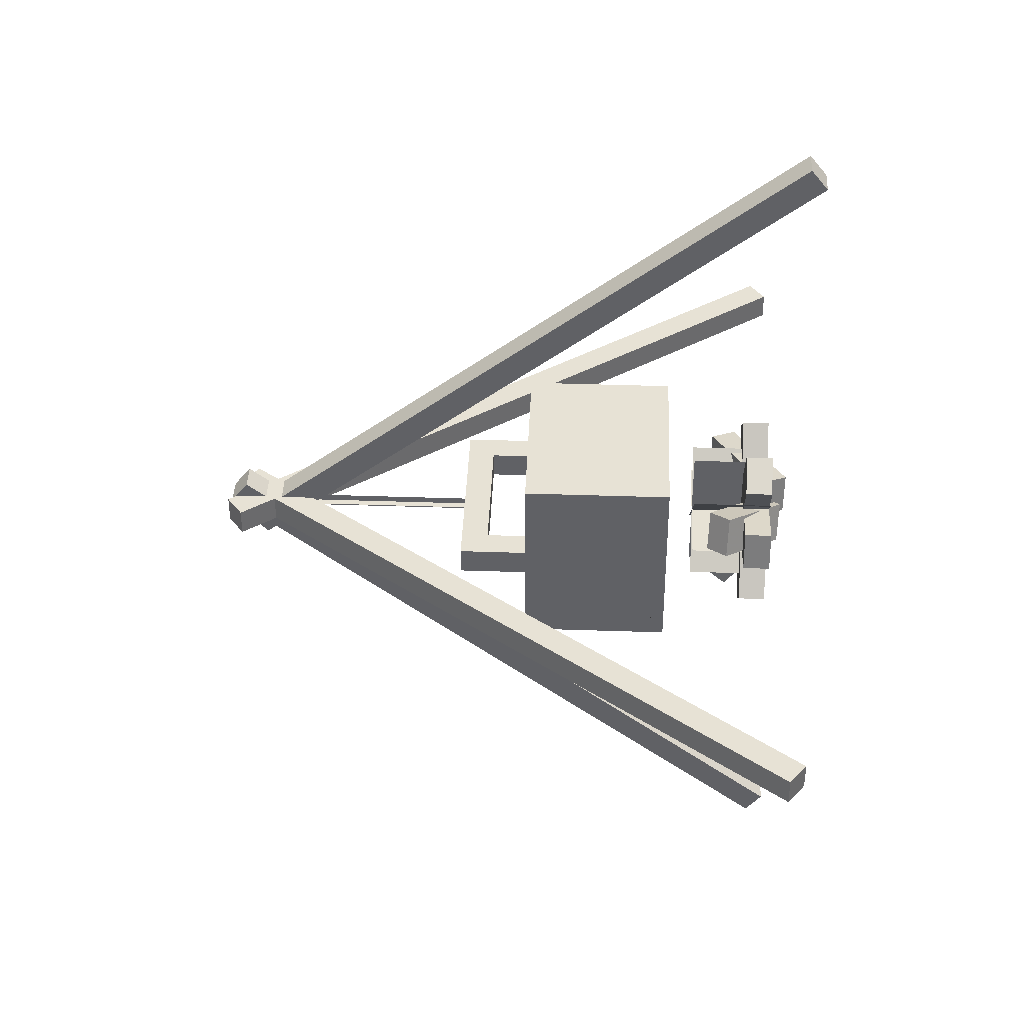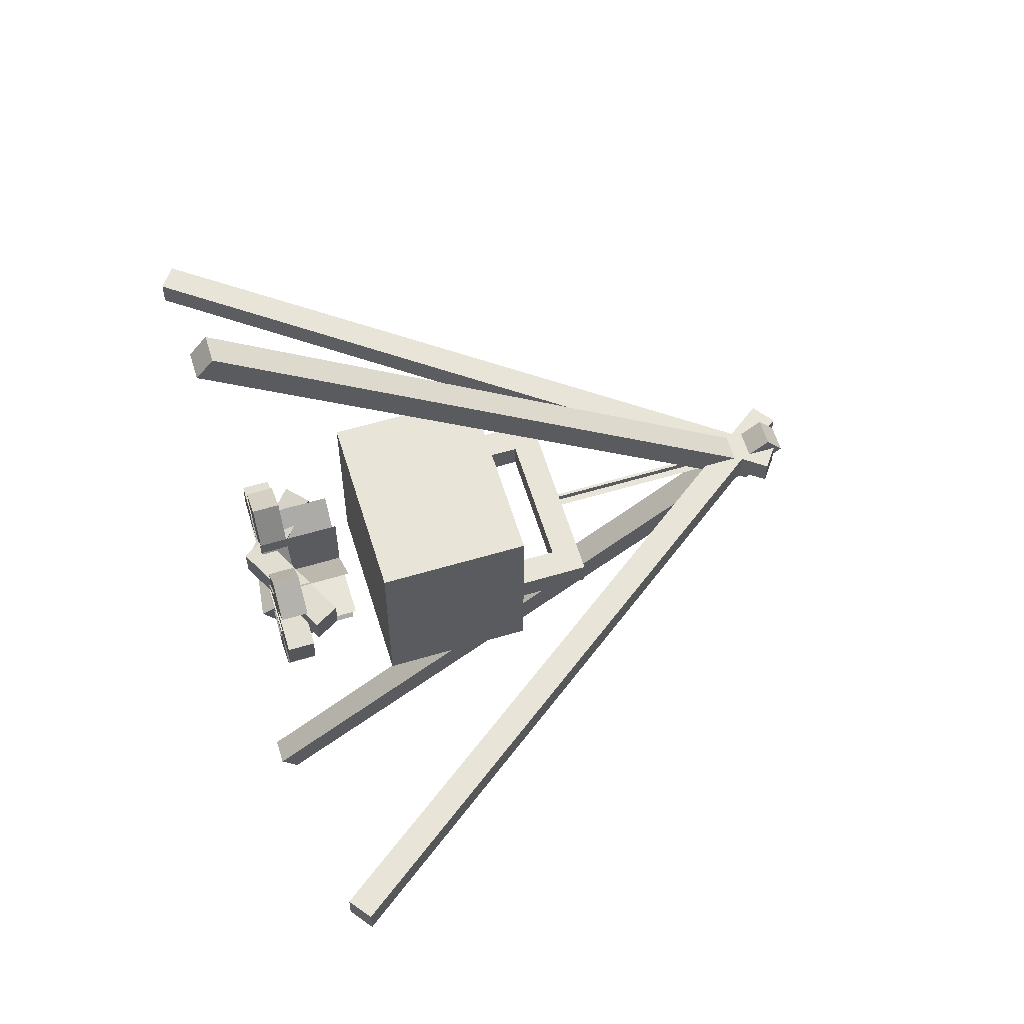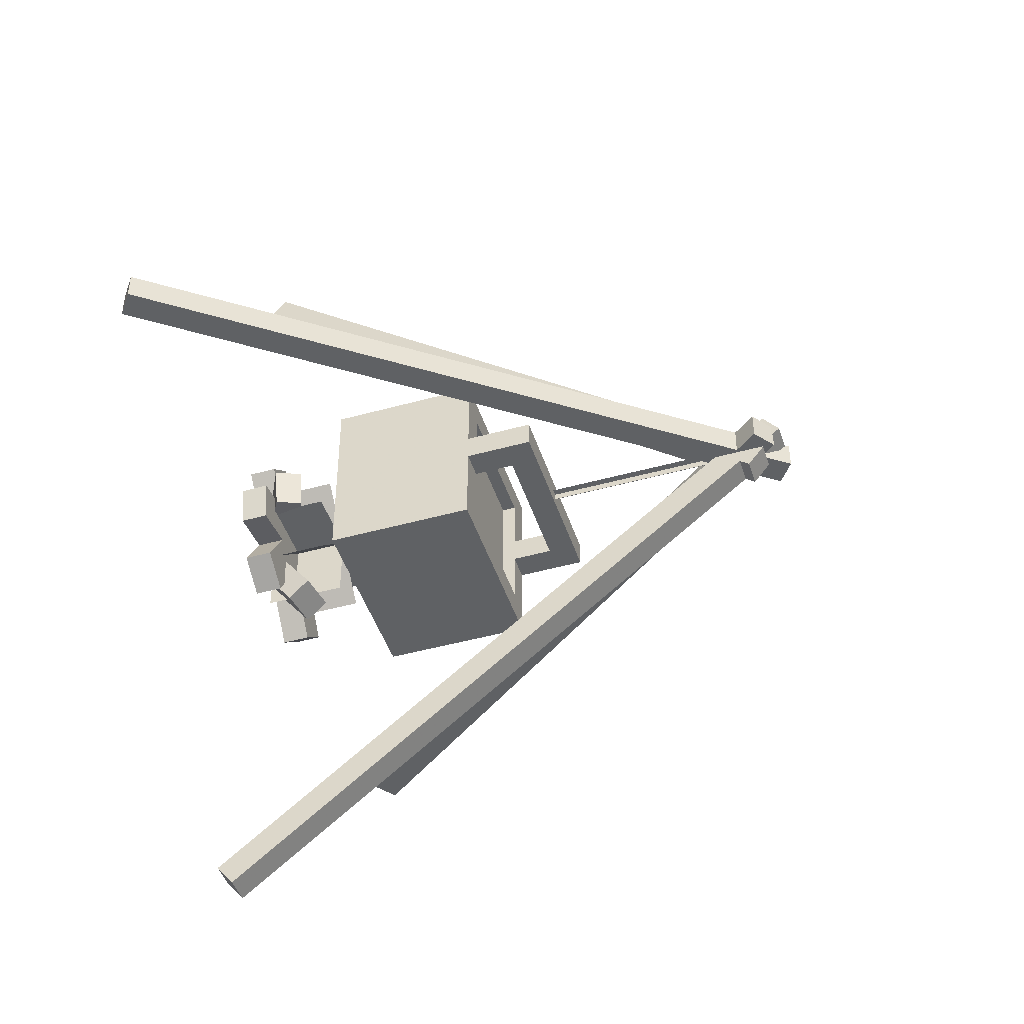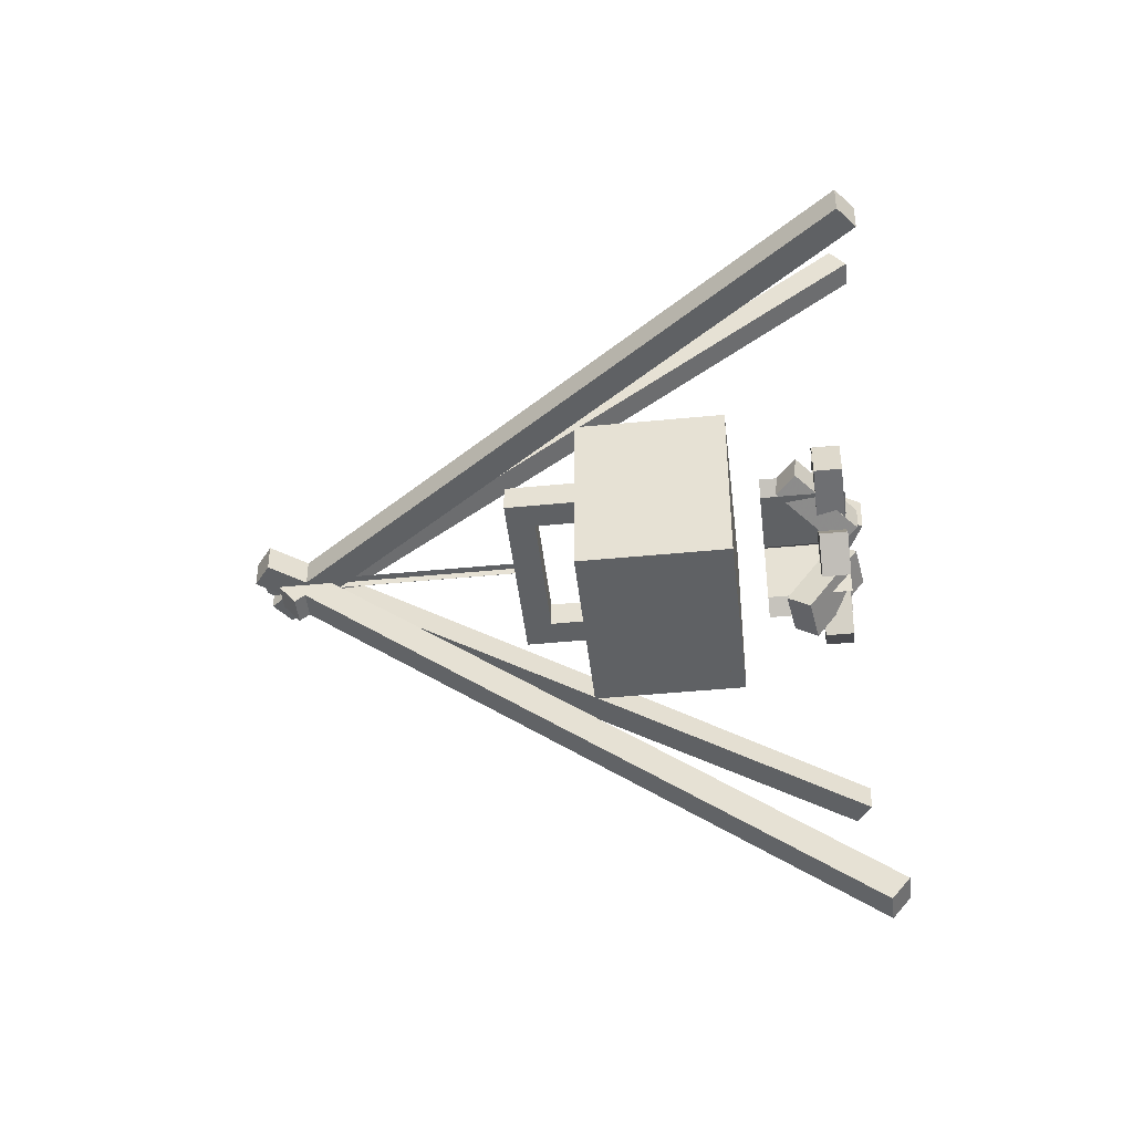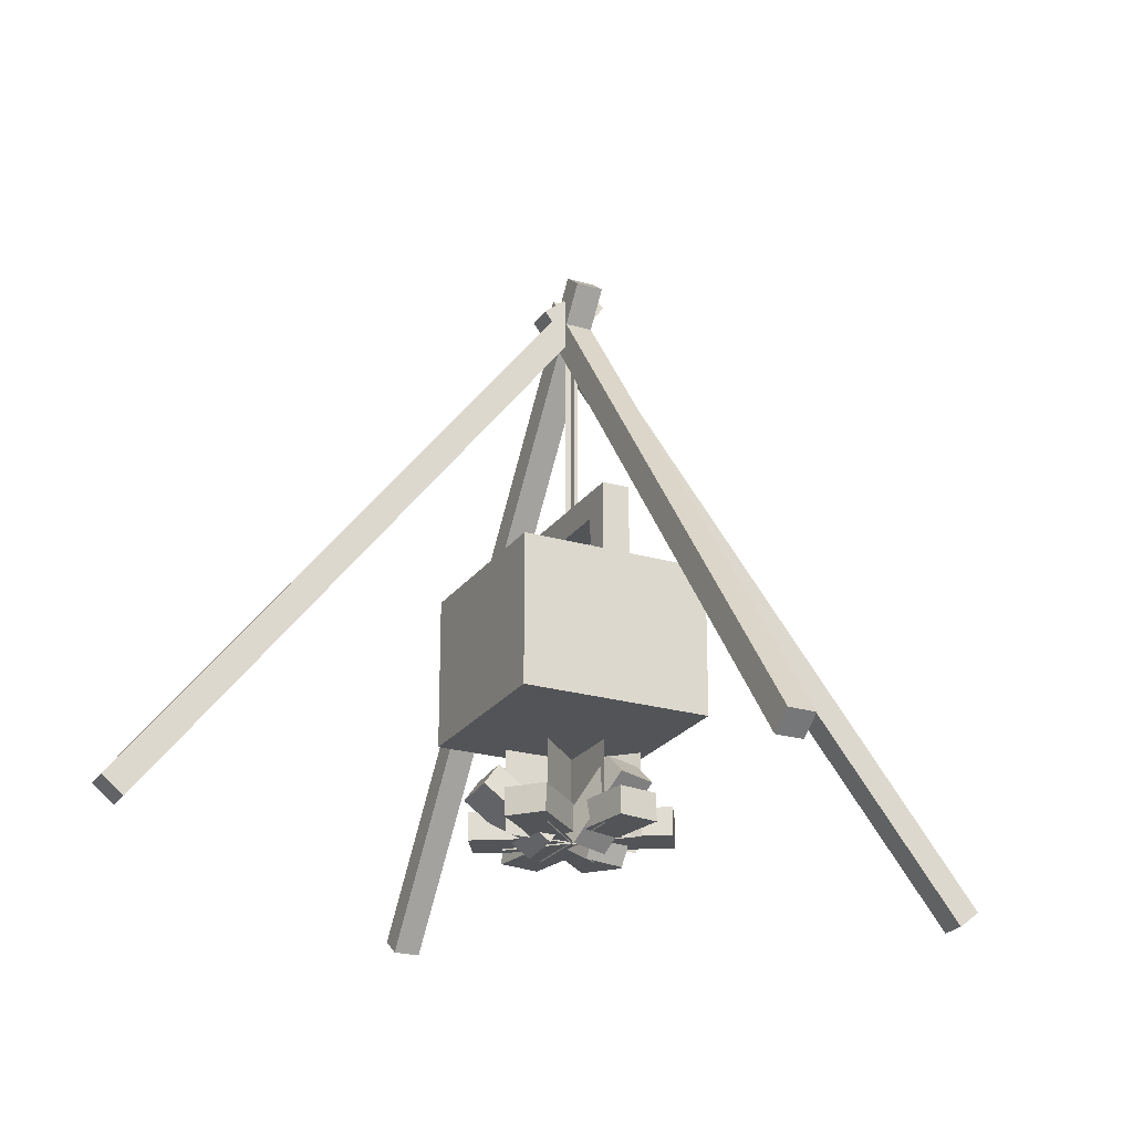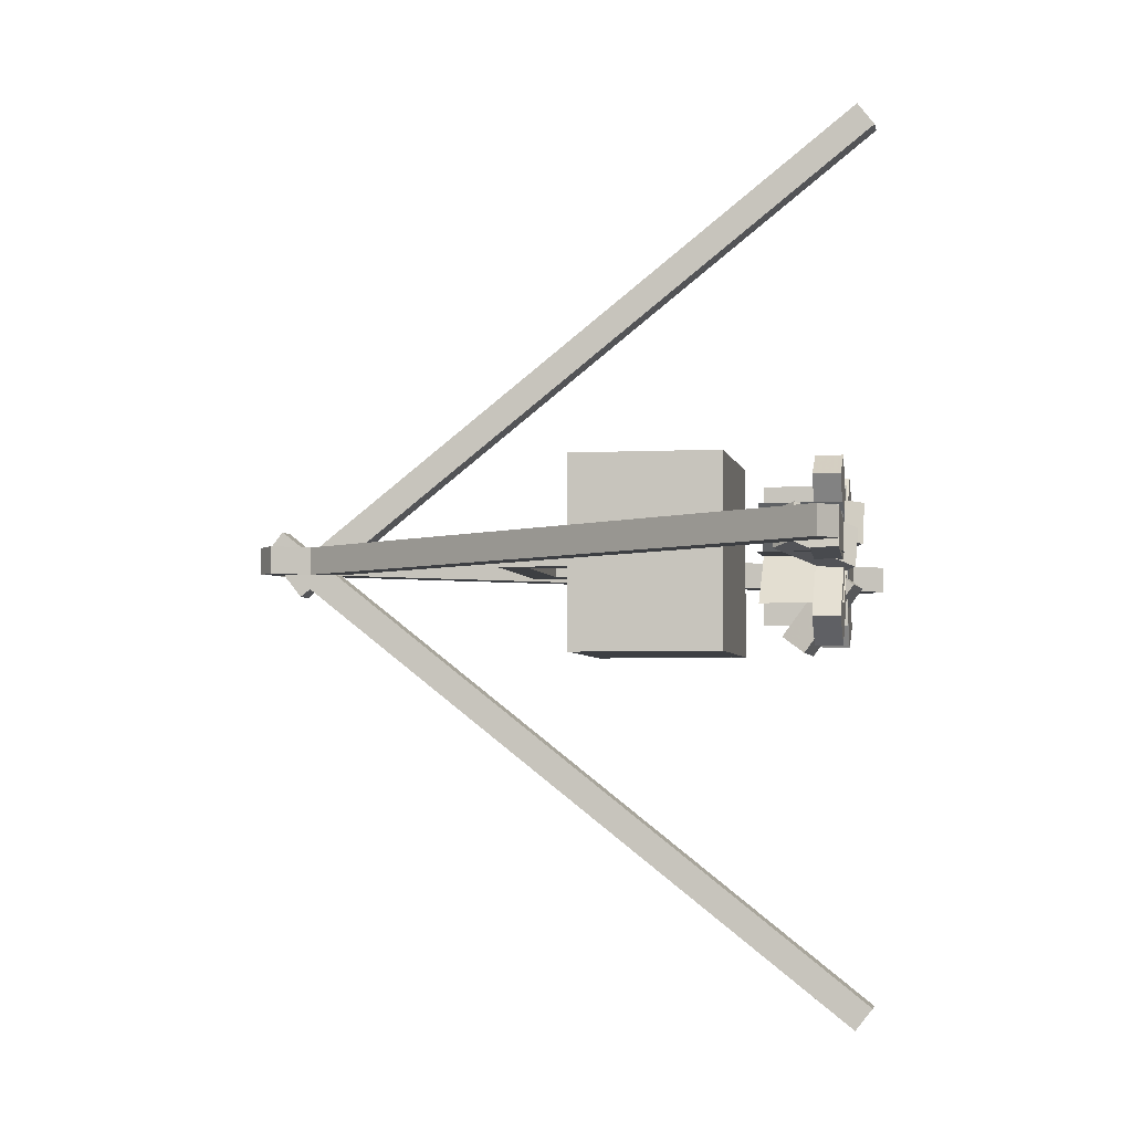
<metadata>
{"format":"obj","ext":"obj","renderer":"f3d","projection":"perspective","resolution":1024,"background":"white","views":[{"elev":40.1,"azim":-87.6,"up":"+Z"},{"elev":59.8,"azim":73.0,"up":"+Z"},{"elev":-45.8,"azim":107.7,"up":"+Z"},{"elev":-45.7,"azim":-83.6,"up":"+Z"},{"elev":-23.3,"azim":-116.3,"up":"+Y"},{"elev":-3.9,"azim":-79.8,"up":"+Z"}]}
</metadata>
<code>
o Chain Parent
v 0.03125 -0 0
v -0.03125 0 0
v -0.03125 1 0
v 0.03125 1 0
f 1 2 3 4
f 2 1 4 3
o Chain Child
v 0 0 0.03125
v -0 0 -0.03125
v 0 1 -0.03125
v 0 1 0.03125
f 5 6 7 8
f 6 5 8 7
o Cauldron Handle 1
v 0.4375 -0.125 -0.0625
v -0.4375 -0.125 -0.0625
v -0.4375 0 -0.0625
v 0.4375 -0 -0.0625
v -0.4375 -0.125 0.0625
v 0.4375 -0.125 0.0625
v 0.4375 -0 0.0625
v -0.4375 0 0.0625
f 9 10 11 12
f 13 14 15 16
f 12 11 16 15
f 14 13 10 9
f 14 9 12 15
f 10 13 16 11
o Cauldron Handle 2
v 0.4375 -0.3125 -0.0625
v 0.3125 -0.3125 -0.0625
v 0.3125 -0.0625 -0.0625
v 0.4375 -0.0625 -0.0625
v 0.3125 -0.3125 0.0625
v 0.4375 -0.3125 0.0625
v 0.4375 -0.0625 0.0625
v 0.3125 -0.0625 0.0625
f 17 18 19 20
f 21 22 23 24
f 20 19 24 23
f 22 21 18 17
f 22 17 20 23
f 18 21 24 19
o Cauldron Handle 3
v -0.3125 -0.3125 -0.0625
v -0.4375 -0.3125 -0.0625
v -0.4375 -0.0625 -0.0625
v -0.3125 -0.0625 -0.0625
v -0.4375 -0.3125 0.0625
v -0.3125 -0.3125 0.0625
v -0.3125 -0.0625 0.0625
v -0.4375 -0.0625 0.0625
f 25 26 27 28
f 29 30 31 32
f 28 27 32 31
f 30 29 26 25
f 30 25 28 31
f 26 29 32 27
o Cauldron Fill
v 0.375 -0.875 -0.375
v -0.375 -0.875 -0.375
v -0.375 -0.375 -0.375
v 0.375 -0.375 -0.375
v -0.375 -0.875 0.375
v 0.375 -0.875 0.375
v 0.375 -0.375 0.375
v -0.375 -0.375 0.375
f 33 34 35 36
f 37 38 39 40
f 36 35 40 39
f 38 37 34 33
f 38 33 36 39
f 34 37 40 35
o Cauldron Side 1
v 0.4375 -0.9375 -0.4375
v 0.3125 -0.9375 -0.4375
v 0.3125 -0.3125 -0.4375
v 0.4375 -0.3125 -0.4375
v 0.3125 -0.9375 0.4375
v 0.4375 -0.9375 0.4375
v 0.4375 -0.3125 0.4375
v 0.3125 -0.3125 0.4375
f 41 42 43 44
f 45 46 47 48
f 44 43 48 47
f 46 45 42 41
f 46 41 44 47
f 42 45 48 43
o Cauldron Side 2
v -0.3125 -0.9375 -0.4375
v -0.4375 -0.9375 -0.4375
v -0.4375 -0.3125 -0.4375
v -0.3125 -0.3125 -0.4375
v -0.4375 -0.9375 0.4375
v -0.3125 -0.9375 0.4375
v -0.3125 -0.3125 0.4375
v -0.4375 -0.3125 0.4375
f 49 50 51 52
f 53 54 55 56
f 52 51 56 55
f 54 53 50 49
f 54 49 52 55
f 50 53 56 51
o Cauldron Side 3
v 0.4375 -0.9375 0.3125
v -0.4375 -0.9375 0.3125
v -0.4375 -0.3125 0.3125
v 0.4375 -0.3125 0.3125
v -0.4375 -0.9375 0.4375
v 0.4375 -0.9375 0.4375
v 0.4375 -0.3125 0.4375
v -0.4375 -0.3125 0.4375
f 57 58 59 60
f 61 62 63 64
f 60 59 64 63
f 62 61 58 57
f 62 57 60 63
f 58 61 64 59
o Cauldron Bottom
v 0.4375 -1 -0.4375
v -0.4375 -1 -0.4375
v -0.4375 -0.875 -0.4375
v 0.4375 -0.875 -0.4375
v -0.4375 -1 0.4375
v 0.4375 -1 0.4375
v 0.4375 -0.875 0.4375
v -0.4375 -0.875 0.4375
f 65 66 67 68
f 69 70 71 72
f 68 67 72 71
f 70 69 66 65
f 70 65 68 71
f 66 69 72 67
o Cauldron Side 4
v 0.4375 -0.9375 -0.4375
v -0.4375 -0.9375 -0.4375
v -0.4375 -0.3125 -0.4375
v 0.4375 -0.3125 -0.4375
v -0.4375 -0.9375 -0.3125
v 0.4375 -0.9375 -0.3125
v 0.4375 -0.3125 -0.3125
v -0.4375 -0.3125 -0.3125
f 73 74 75 76
f 77 78 79 80
f 76 75 80 79
f 78 77 74 73
f 78 73 76 79
f 74 77 80 75
o Log 1
v 0.3341 -1.5 -0.3089
v 0.1739 -1.5 -0.4063
v 0.1739 -1.375 -0.4063
v 0.3341 -1.375 -0.3089
v -0.2807 -1.5 0.3414
v -0.1205 -1.5 0.4388
v -0.1205 -1.375 0.4388
v -0.2807 -1.375 0.3414
f 81 82 83 84
f 85 86 87 88
f 84 83 88 87
f 86 85 82 81
f 86 81 84 87
f 82 85 88 83
o Log 2
v -0.198 -1.5 -0.4097
v -0.3379 -1.5 -0.2848
v -0.3379 -1.375 -0.2848
v -0.198 -1.375 -0.4097
v 0.2446 -1.5 0.3681
v 0.3845 -1.5 0.2432
v 0.3845 -1.375 0.2432
v 0.2446 -1.375 0.3681
f 89 90 91 92
f 93 94 95 96
f 92 91 96 95
f 94 93 90 89
f 94 89 92 95
f 90 93 96 91
o Log 3
v 0.4518 -1.5 0.054
v 0.422 -1.5 -0.1311
v 0.422 -1.375 -0.1311
v 0.4518 -1.375 0.054
v -0.4419 -1.5 0.007712
v -0.4121 -1.5 0.1928
v -0.4121 -1.375 0.1928
v -0.4419 -1.375 0.007712
f 97 98 99 100
f 101 102 103 104
f 100 99 104 103
f 102 101 98 97
f 102 97 100 103
f 98 101 104 99
o Log 4
v 0.4212 -1.344 0.1701
v 0.3917 -1.339 -0.01502
v 0.3329 -1.23 -0.003211
v 0.3624 -1.234 0.1819
v -0.04259 -1.579 0.04874
v -0.01313 -1.583 0.2339
v -0.07188 -1.473 0.2457
v -0.1013 -1.469 0.06055
f 105 106 107 108
f 109 110 111 112
f 108 107 112 111
f 110 109 106 105
f 110 105 108 111
f 106 109 112 107
o Log 5
v 0.1338 -1.34 -0.4442
v -0.05172 -1.315 -0.4357
v -0.03468 -1.215 -0.3614
v 0.1509 -1.241 -0.3699
v -0.06852 -1.537 -0.1346
v 0.117 -1.563 -0.1432
v 0.1341 -1.464 -0.06886
v -0.05148 -1.438 -0.06032
f 113 114 115 116
f 117 118 119 120
f 116 115 120 119
f 118 117 114 113
f 118 113 116 119
f 114 117 120 115
o Log 6
v -0.394 -1.292 0.04014
v -0.3318 -1.3 0.2168
v -0.2487 -1.21 0.1919
v -0.3109 -1.202 0.01522
v -0.08089 -1.56 0.1159
v -0.1431 -1.552 -0.06081
v -0.05999 -1.462 -0.08572
v 0.002229 -1.47 0.09094
f 121 122 123 124
f 125 126 127 128
f 124 123 128 127
f 126 125 122 121
f 126 121 124 127
f 122 125 128 123
o Post 1
v 1.879 -1.481 -0.0625
v 1.778 -1.556 -0.0625
v -0.1932 1.106 -0.0625
v -0.09273 1.181 -0.0625
v 1.778 -1.556 0.0625
v 1.879 -1.481 0.0625
v -0.09273 1.181 0.0625
v -0.1932 1.106 0.0625
f 129 130 131 132
f 133 134 135 136
f 132 131 136 135
f 134 133 130 129
f 134 129 132 135
f 130 133 136 131
o Post 2
v -1.815 -1.606 -0.0625
v -1.916 -1.532 -0.0625
v 0.05553 1.13 -0.0625
v 0.156 1.056 -0.0625
v -1.916 -1.532 0.0625
v -1.815 -1.606 0.0625
v 0.156 1.056 0.0625
v 0.05553 1.13 0.0625
f 137 138 139 140
f 141 142 143 144
f 140 139 144 143
f 142 141 138 137
f 142 137 140 143
f 138 141 144 139
o Post 3
v 0.0625 1 -0.1629
v -0.0625 1 -0.1629
v -0.0625 1.078 -0.06489
v 0.0625 1.078 -0.06489
v -0.0625 -1.646 1.933
v 0.0625 -1.646 1.933
v 0.0625 -1.568 2.031
v -0.0625 -1.568 2.031
f 145 146 147 148
f 149 150 151 152
f 148 147 152 151
f 150 149 146 145
f 150 145 148 151
f 146 149 152 147
o Post 4
v 0.0625 -1.607 -1.998
v -0.0625 -1.607 -1.998
v -0.0625 -1.529 -2.096
v 0.0625 -1.529 -2.096
v -0.0625 1.088 0.1362
v 0.0625 1.088 0.1362
v 0.0625 1.166 0.03823
v -0.0625 1.166 0.03823
f 153 154 155 156
f 157 158 159 160
f 156 155 160 159
f 158 157 154 153
f 158 153 156 159
f 154 157 160 155
o Fire 1
v -0 -1.506 0.3125
v -0 -1.506 -0.3125
v -0 -1.131 -0.3125
v -0 -1.131 0.3125
f 161 162 163 164
f 162 161 164 163
o Fire 2
v -0.221 -1.506 0.221
v 0.221 -1.506 -0.221
v 0.221 -1.131 -0.221
v -0.221 -1.131 0.221
f 165 166 167 168
f 166 165 168 167
o Fire 3
v -0.3125 -1.506 -0
v 0.3125 -1.506 0
v 0.3125 -1.131 0
v -0.3125 -1.131 -0
f 169 170 171 172
f 170 169 172 171
o Fire 4
v 0.221 -1.506 0.221
v -0.221 -1.506 -0.221
v -0.221 -1.131 -0.221
v 0.221 -1.131 0.221
f 173 174 175 176
f 174 173 176 175

</code>
